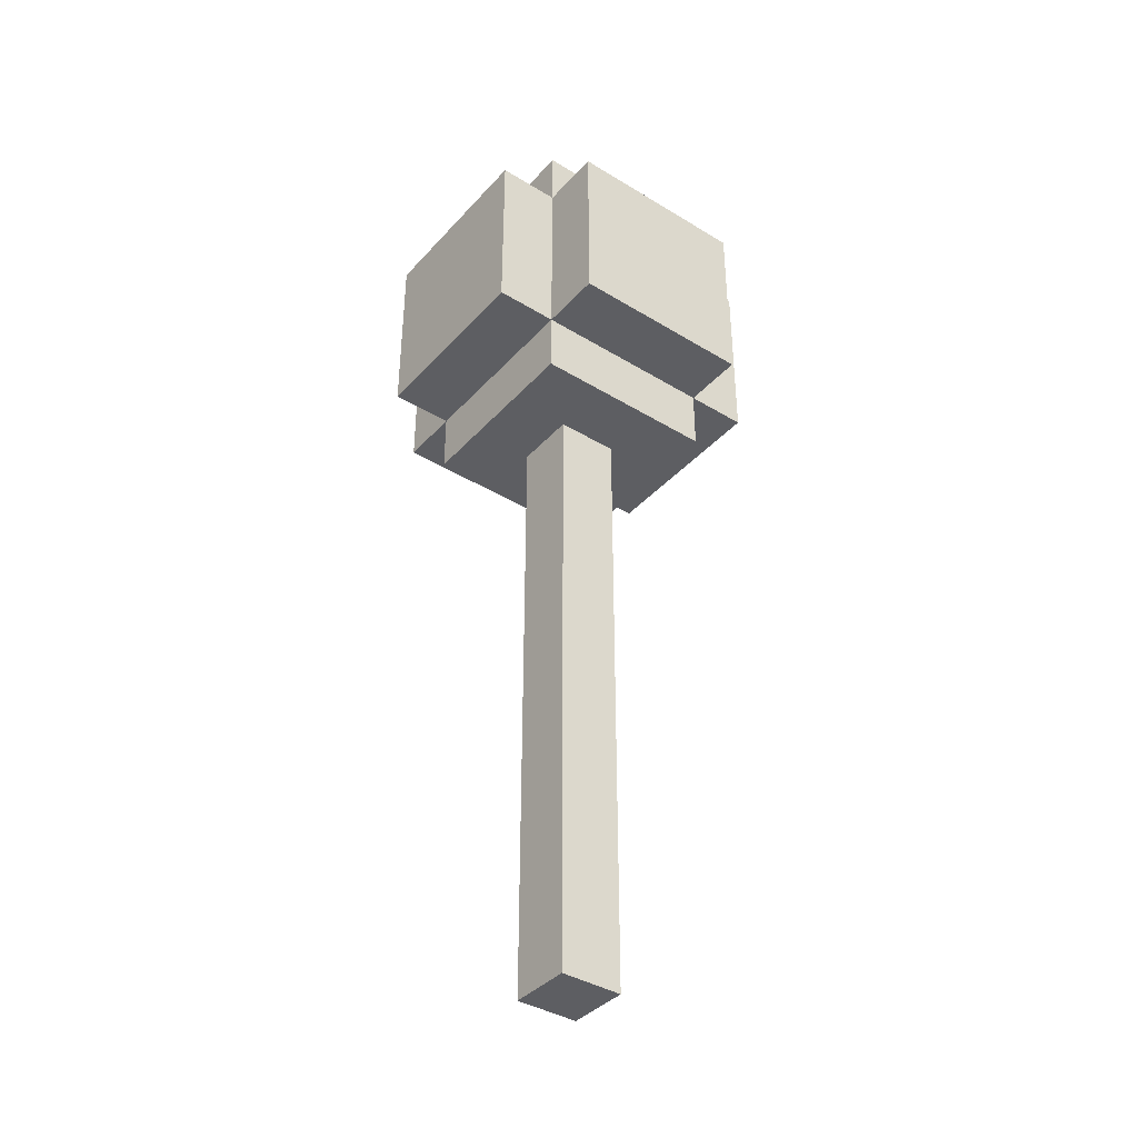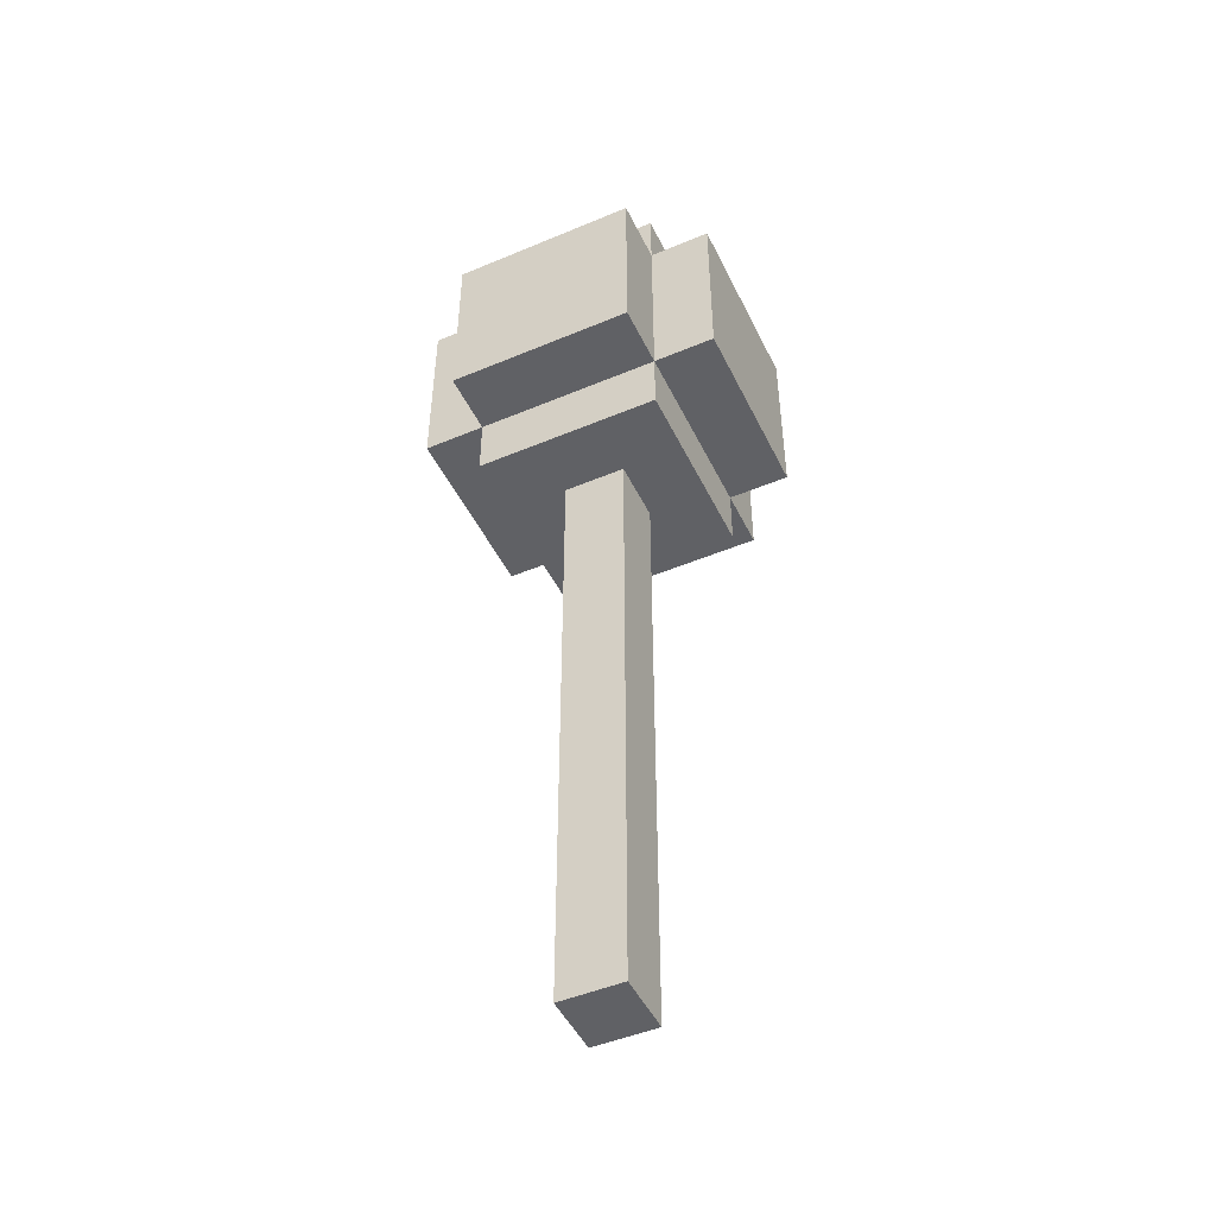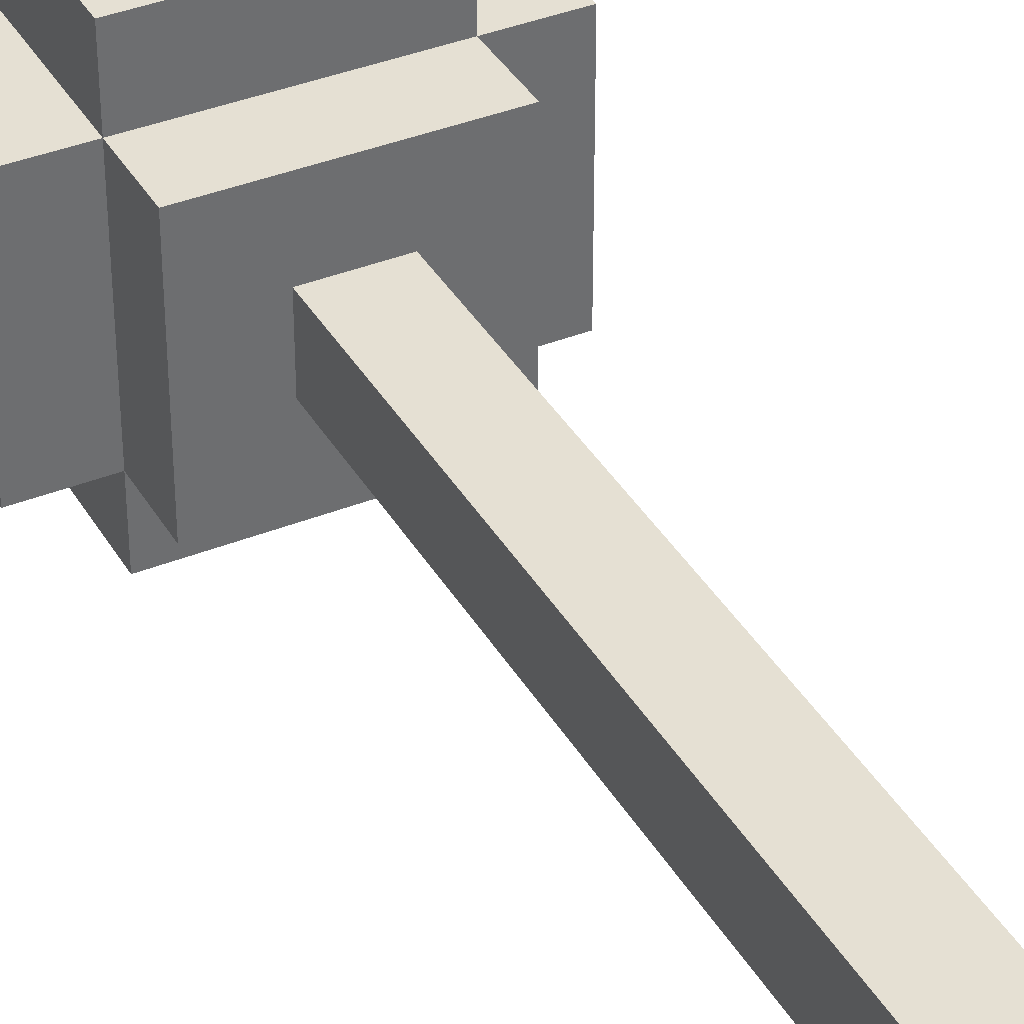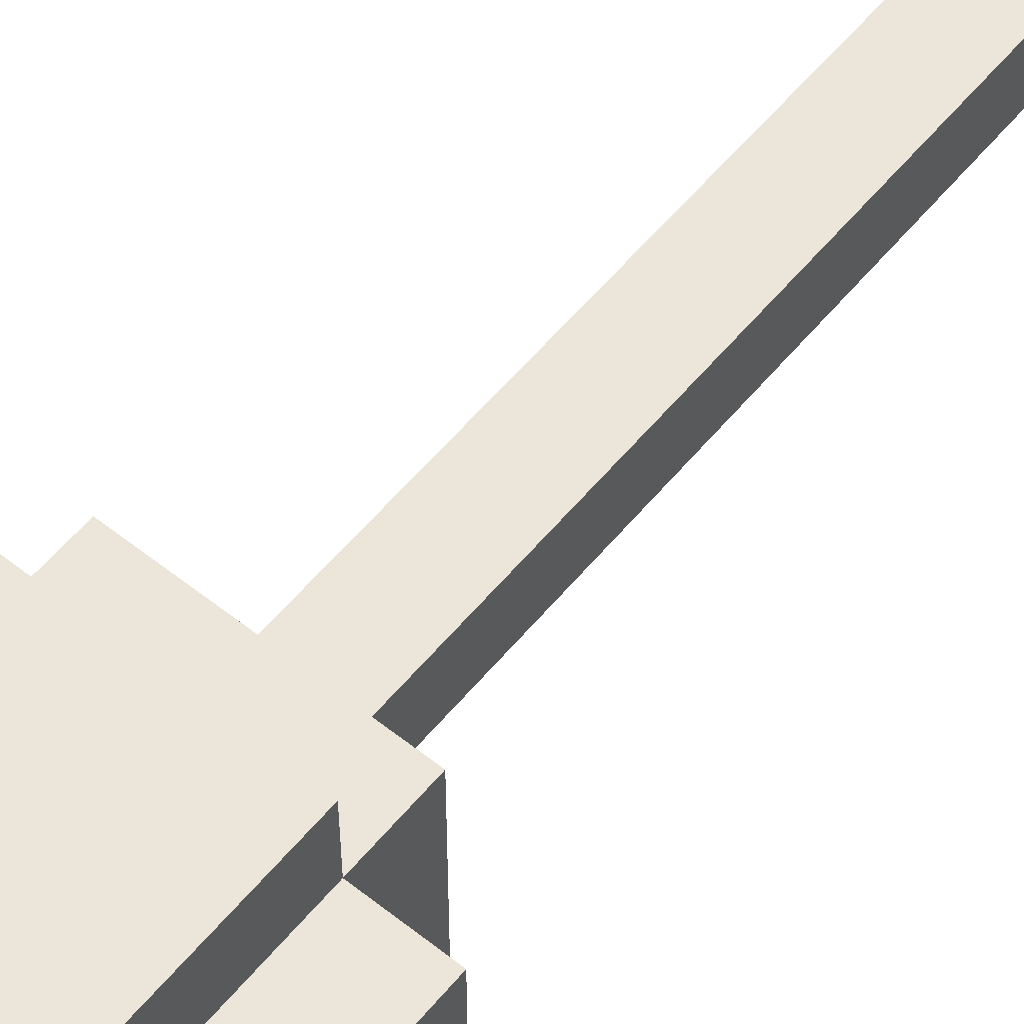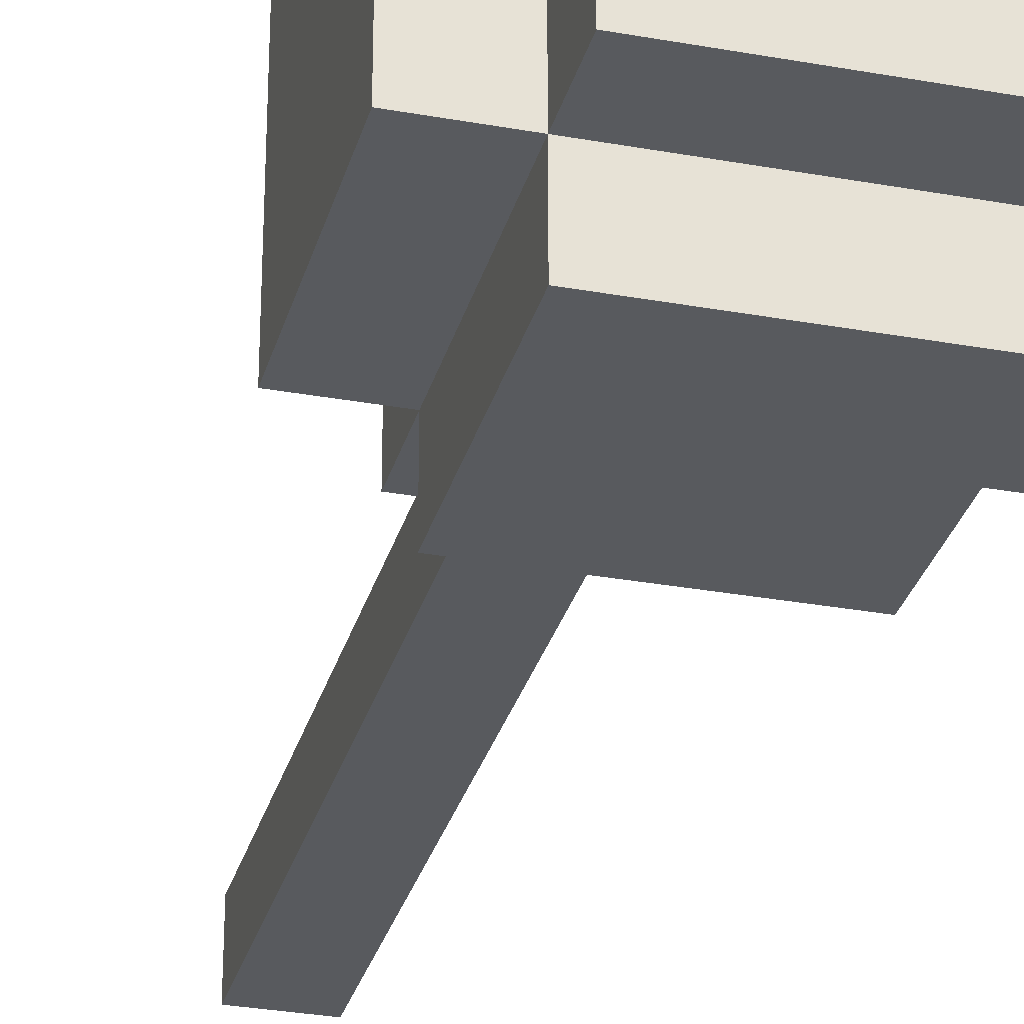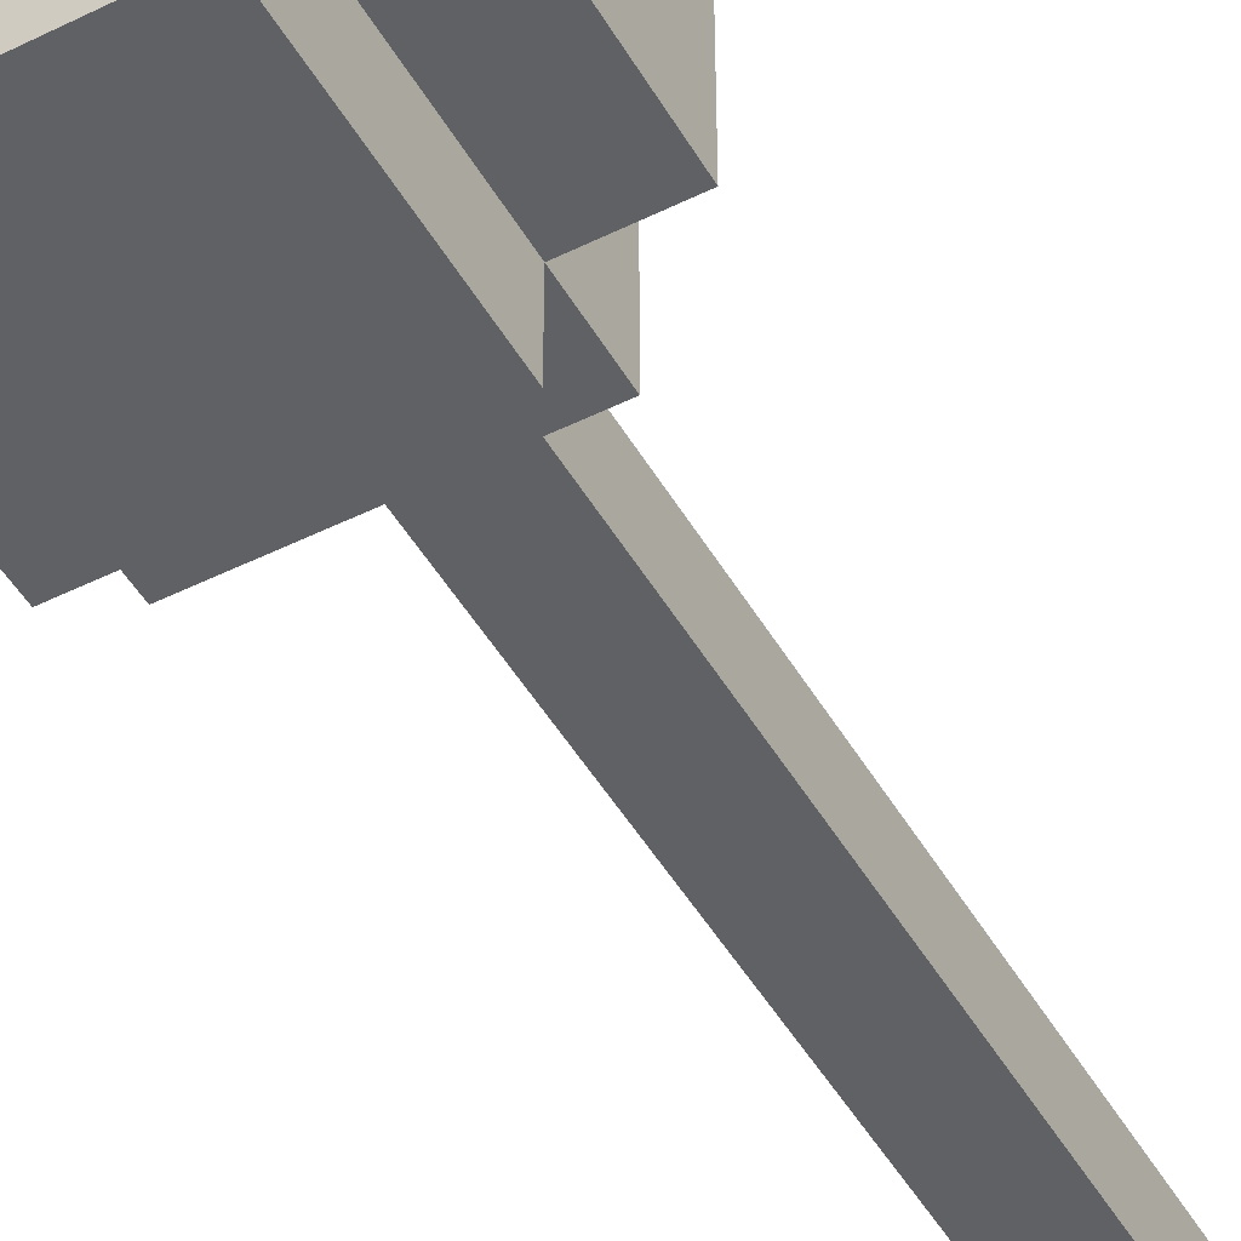
<metadata>
{"format":"obj","ext":"obj","renderer":"f3d","projection":"perspective","resolution":1024,"background":"white","views":[{"elev":-39.2,"azim":-127.3,"up":"+Y"},{"elev":-48.1,"azim":25.2,"up":"+Y"},{"elev":37.9,"azim":-27.1,"up":"+Z"},{"elev":57.6,"azim":-140.7,"up":"+Z"},{"elev":-30.5,"azim":165.3,"up":"+Z"},{"elev":-48.1,"azim":-151.0,"up":"+Z"}]}
</metadata>
<code>
v -2.5 11 1.5
v -2.5 11 -1.5
v -2.5 14 1.5
v -2.5 14 -1.5
v -1.5 10 1.5
v -1.5 10 -1.5
v -1.5 11 2.5
v -1.5 11 1.5
v -1.5 11 -1.5
v -1.5 11 -2.5
v -1.5 14 2.5
v -1.5 14 1.5
v -1.5 14 -1.5
v -1.5 14 -2.5
v -1.5 15 1.5
v -1.5 15 -1.5
v -0.5 0 0.5
v -0.5 0 -0.5
v -0.5 10 0.5
v -0.5 10 -0.5
v 0.5 0 0.5
v 0.5 0 -0.5
v 0.5 10 0.5
v 0.5 10 -0.5
v 1.5 10 1.5
v 1.5 10 -1.5
v 1.5 11 2.5
v 1.5 11 1.5
v 1.5 11 -1.5
v 1.5 11 -2.5
v 1.5 14 2.5
v 1.5 14 1.5
v 1.5 14 -1.5
v 1.5 14 -2.5
v 1.5 15 1.5
v 1.5 15 -1.5
v 2.5 11 1.5
v 2.5 11 -1.5
v 2.5 14 1.5
v 2.5 14 -1.5
v -1.5 11 2.5
v -1.5 14 2.5
v 1.5 11 2.5
v 1.5 14 2.5
v -2.5 11 1.5
v -2.5 14 1.5
v -1.5 10 1.5
v -1.5 11 1.5
v -1.5 14 1.5
v -1.5 15 1.5
v 1.5 10 1.5
v 1.5 11 1.5
v 1.5 14 1.5
v 1.5 15 1.5
v 2.5 11 1.5
v 2.5 14 1.5
v -0.5 0 0.5
v -0.5 10 0.5
v 0.5 0 0.5
v 0.5 10 0.5
v -0.5 0 -0.5
v -0.5 10 -0.5
v 0.5 0 -0.5
v 0.5 10 -0.5
v -2.5 11 -1.5
v -2.5 14 -1.5
v -1.5 10 -1.5
v -1.5 11 -1.5
v -1.5 14 -1.5
v -1.5 15 -1.5
v 1.5 10 -1.5
v 1.5 11 -1.5
v 1.5 14 -1.5
v 1.5 15 -1.5
v 2.5 11 -1.5
v 2.5 14 -1.5
v -1.5 11 -2.5
v -1.5 14 -2.5
v 1.5 11 -2.5
v 1.5 14 -2.5
v -0.5 0 0.5
v 0.5 0 0.5
v -0.5 0 -0.5
v 0.5 0 -0.5
v -1.5 10 1.5
v 1.5 10 1.5
v -0.5 10 0.5
v 0.5 10 0.5
v -0.5 10 -0.5
v 0.5 10 -0.5
v -1.5 10 -1.5
v 1.5 10 -1.5
v -1.5 11 2.5
v 1.5 11 2.5
v -2.5 11 1.5
v -1.5 11 1.5
v 1.5 11 1.5
v 2.5 11 1.5
v -2.5 11 -1.5
v -1.5 11 -1.5
v 1.5 11 -1.5
v 2.5 11 -1.5
v -1.5 11 -2.5
v 1.5 11 -2.5
v -1.5 14 2.5
v 1.5 14 2.5
v -2.5 14 1.5
v -1.5 14 1.5
v 1.5 14 1.5
v 2.5 14 1.5
v -2.5 14 -1.5
v -1.5 14 -1.5
v 1.5 14 -1.5
v 2.5 14 -1.5
v -1.5 14 -2.5
v 1.5 14 -2.5
v -1.5 15 1.5
v 1.5 15 1.5
v -1.5 15 -1.5
v 1.5 15 -1.5
f 3 2 1
f 4 2 3
f 8 6 5
f 9 6 8
f 11 8 7
f 12 8 11
f 13 10 9
f 14 10 13
f 15 13 12
f 16 13 15
f 19 18 17
f 20 18 19
f 21 22 23
f 23 22 24
f 25 26 28
f 28 26 29
f 27 28 31
f 31 28 32
f 29 30 33
f 33 30 34
f 32 33 35
f 35 33 36
f 37 38 39
f 39 38 40
f 43 42 41
f 44 42 43
f 48 46 45
f 49 46 48
f 51 48 47
f 52 48 51
f 53 50 49
f 54 50 53
f 55 53 52
f 56 53 55
f 59 58 57
f 60 58 59
f 61 62 63
f 63 62 64
f 65 66 68
f 68 66 69
f 67 68 71
f 71 68 72
f 69 70 73
f 73 70 74
f 72 73 75
f 75 73 76
f 77 78 79
f 79 78 80
f 83 82 81
f 84 82 83
f 87 86 85
f 88 86 87
f 89 87 85
f 90 86 88
f 91 89 85
f 91 90 89
f 92 86 90
f 92 90 91
f 96 94 93
f 97 94 96
f 99 96 95
f 100 96 99
f 101 98 97
f 102 98 101
f 103 101 100
f 104 101 103
f 105 106 108
f 108 106 109
f 107 108 111
f 111 108 112
f 109 110 113
f 113 110 114
f 112 113 115
f 115 113 116
f 117 118 119
f 119 118 120

</code>
